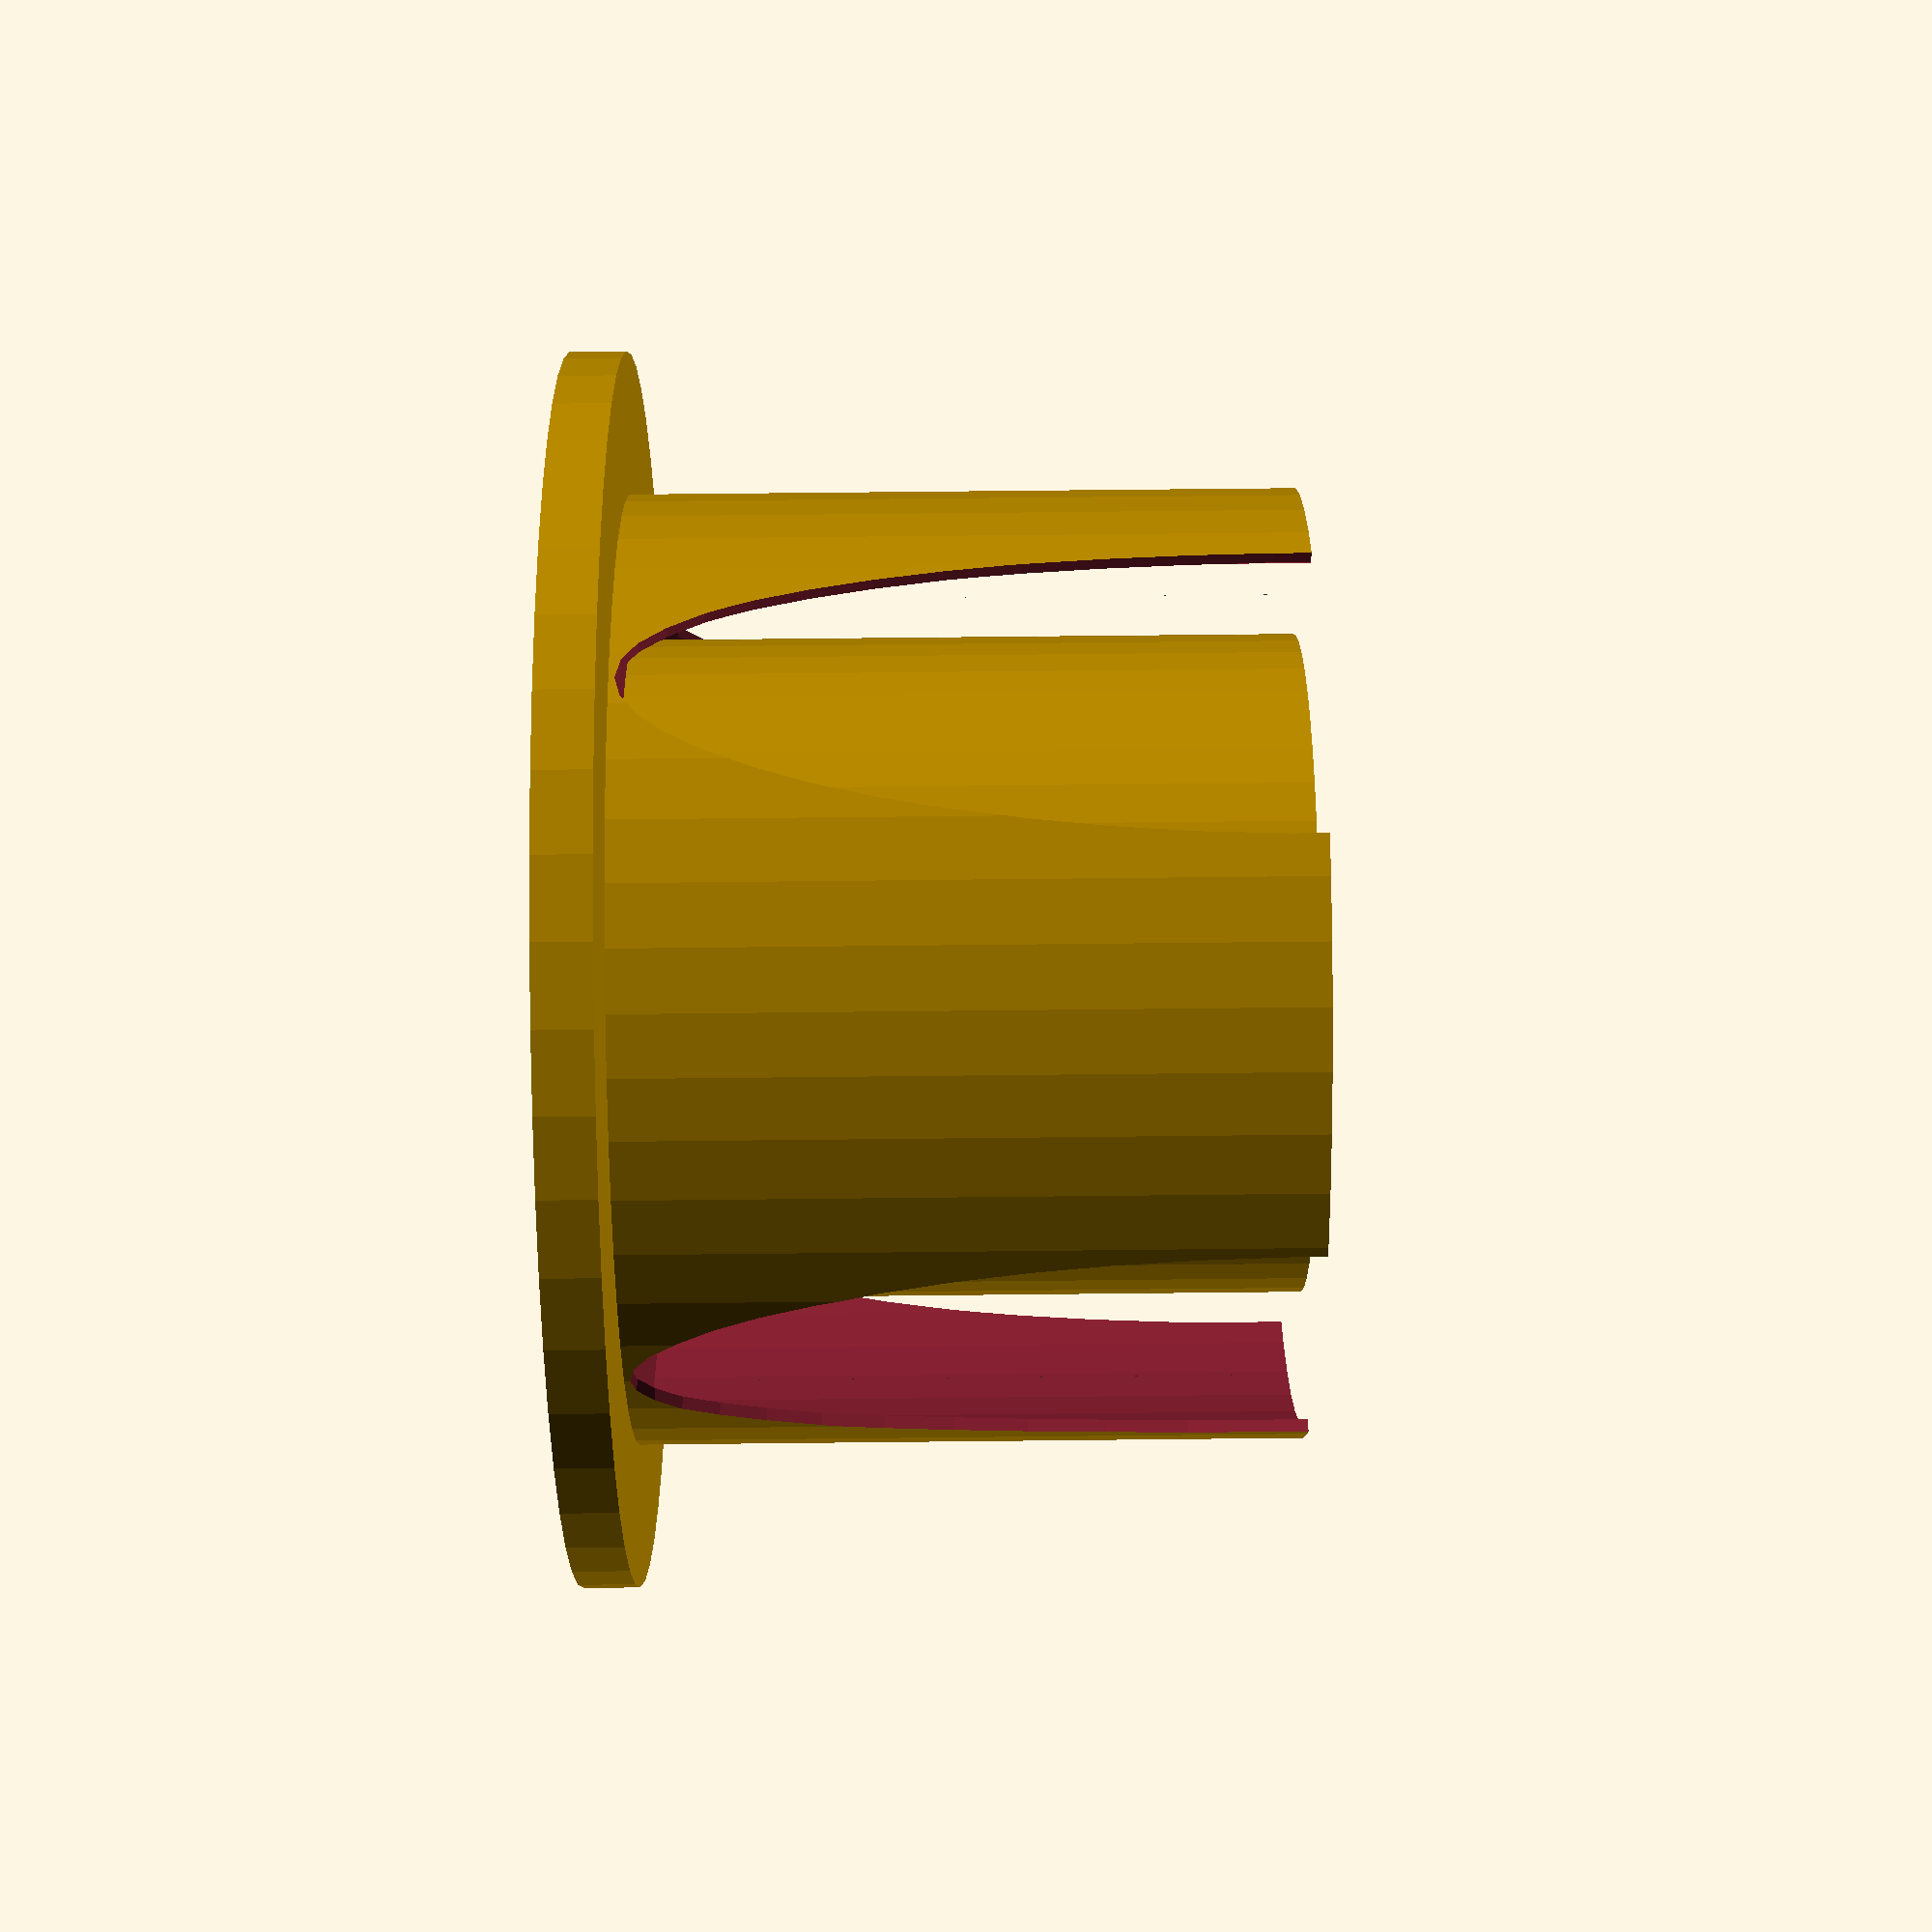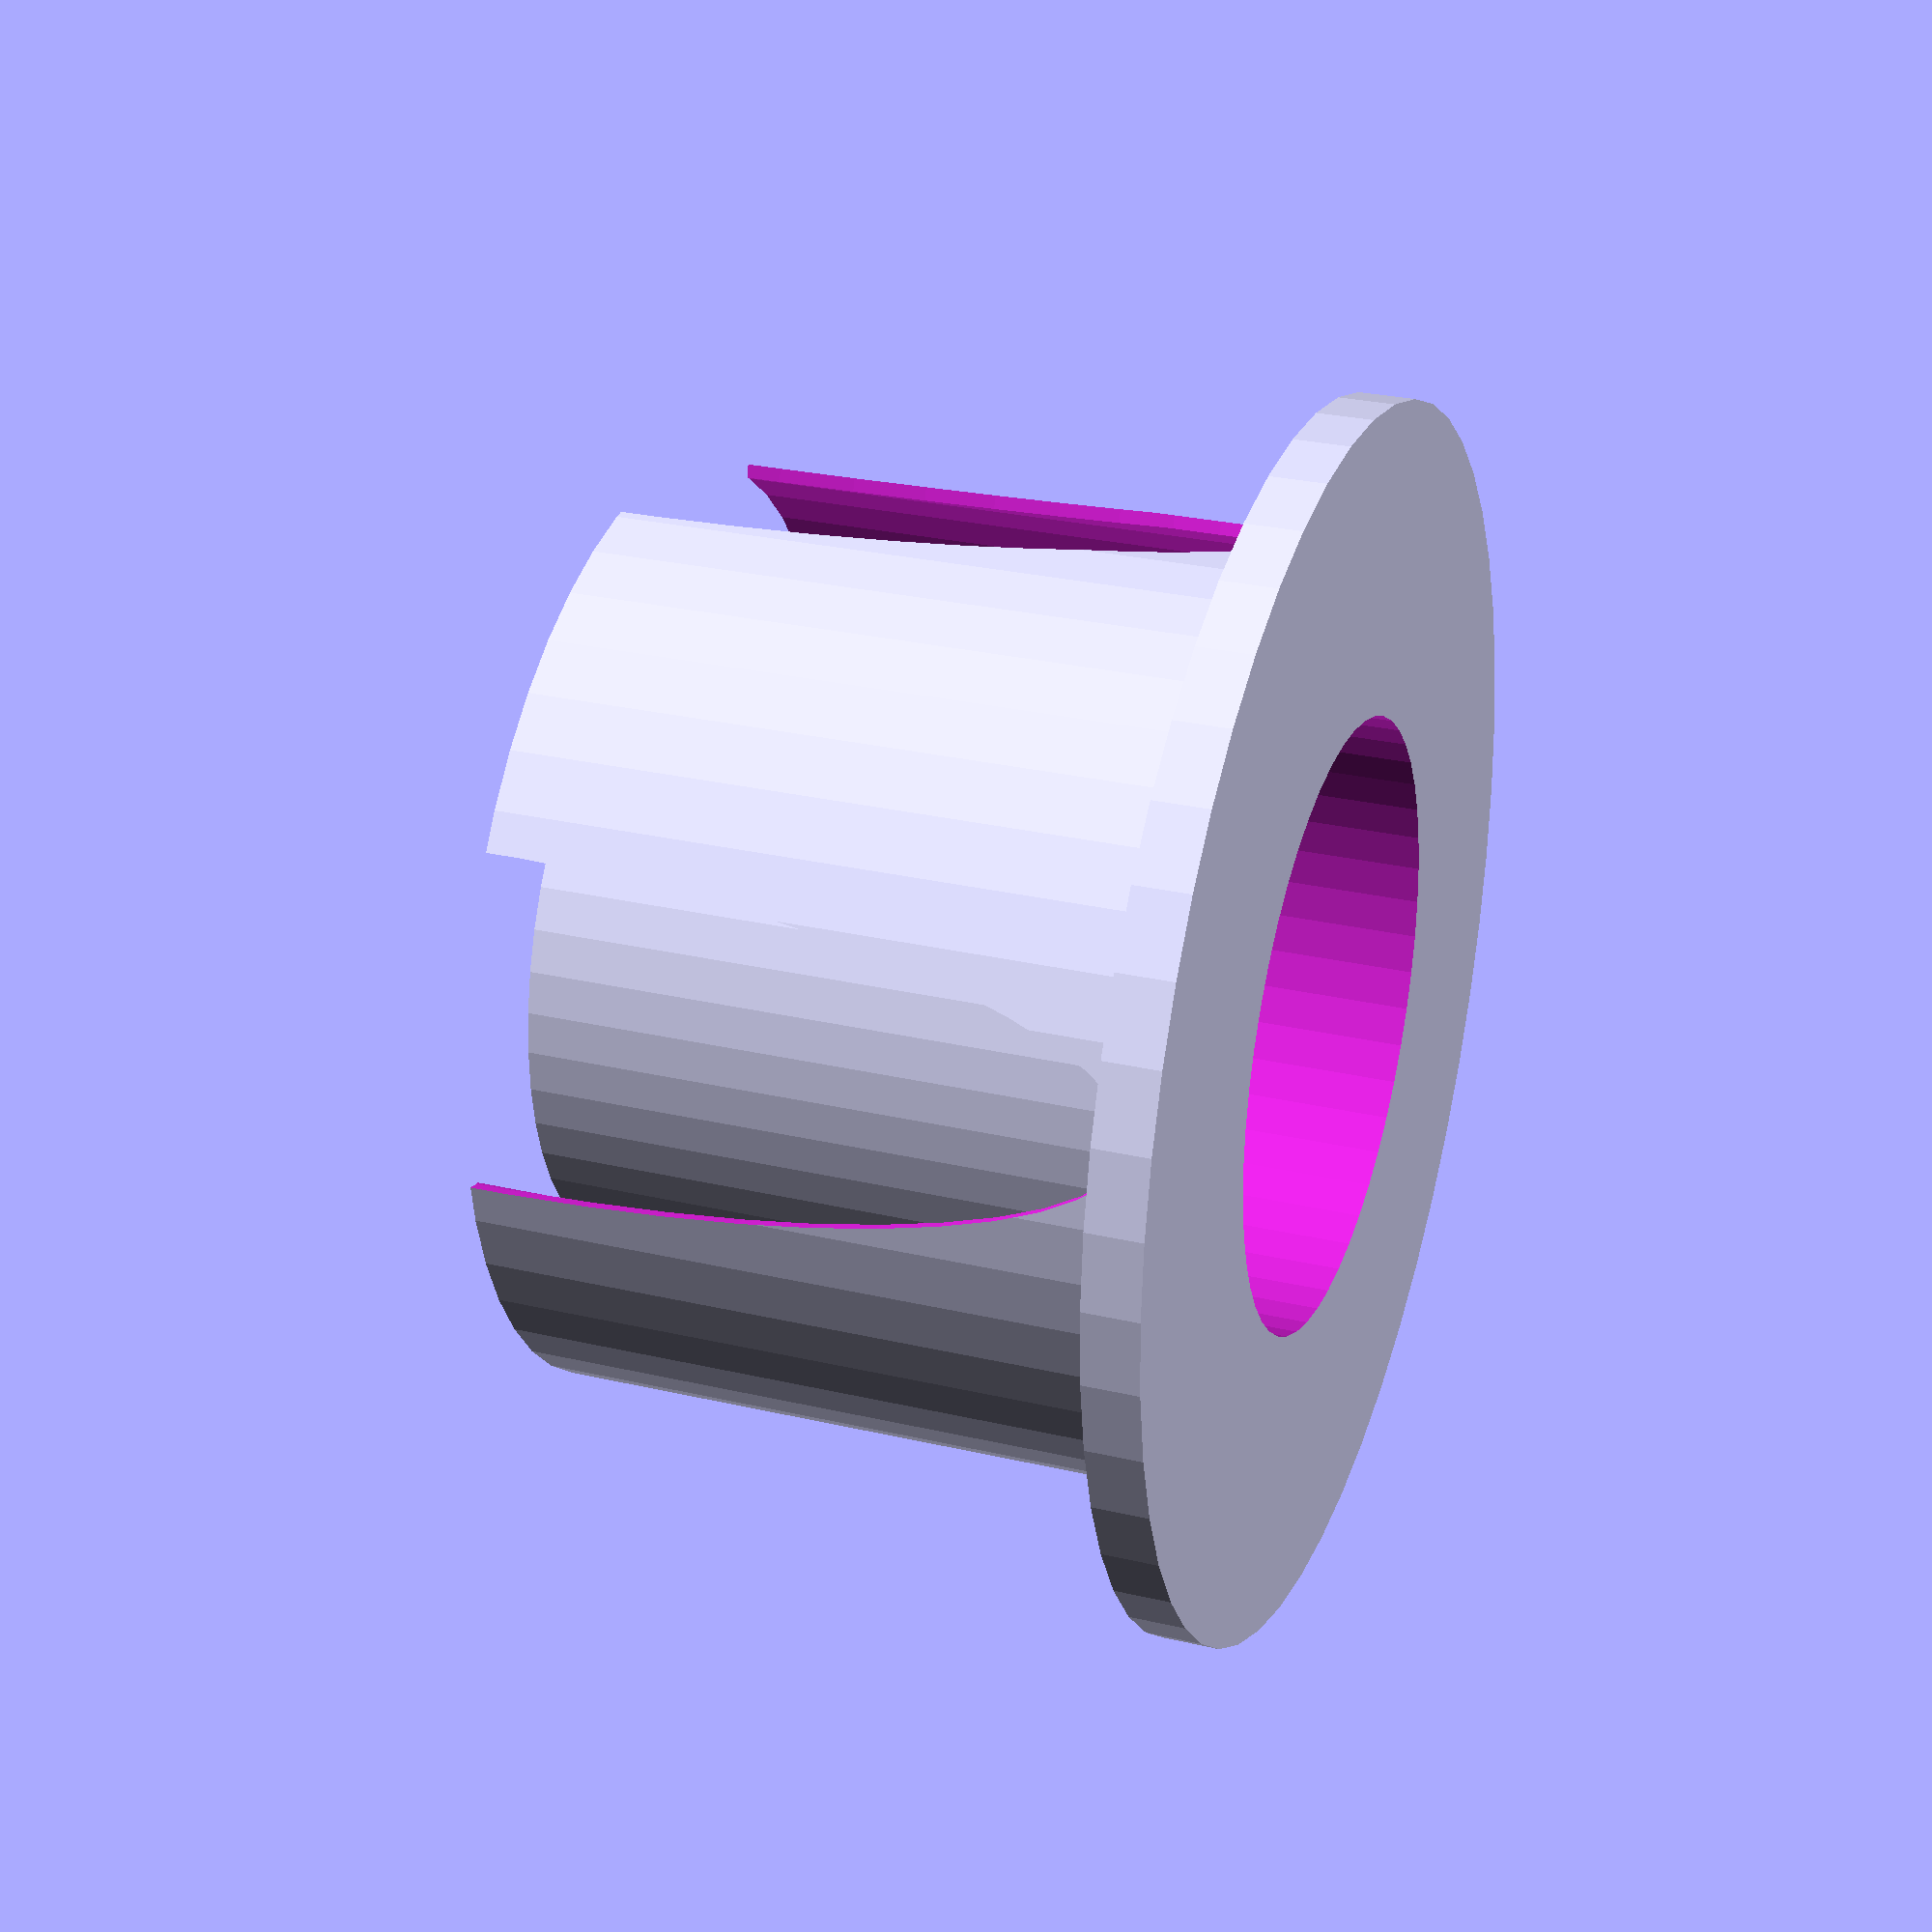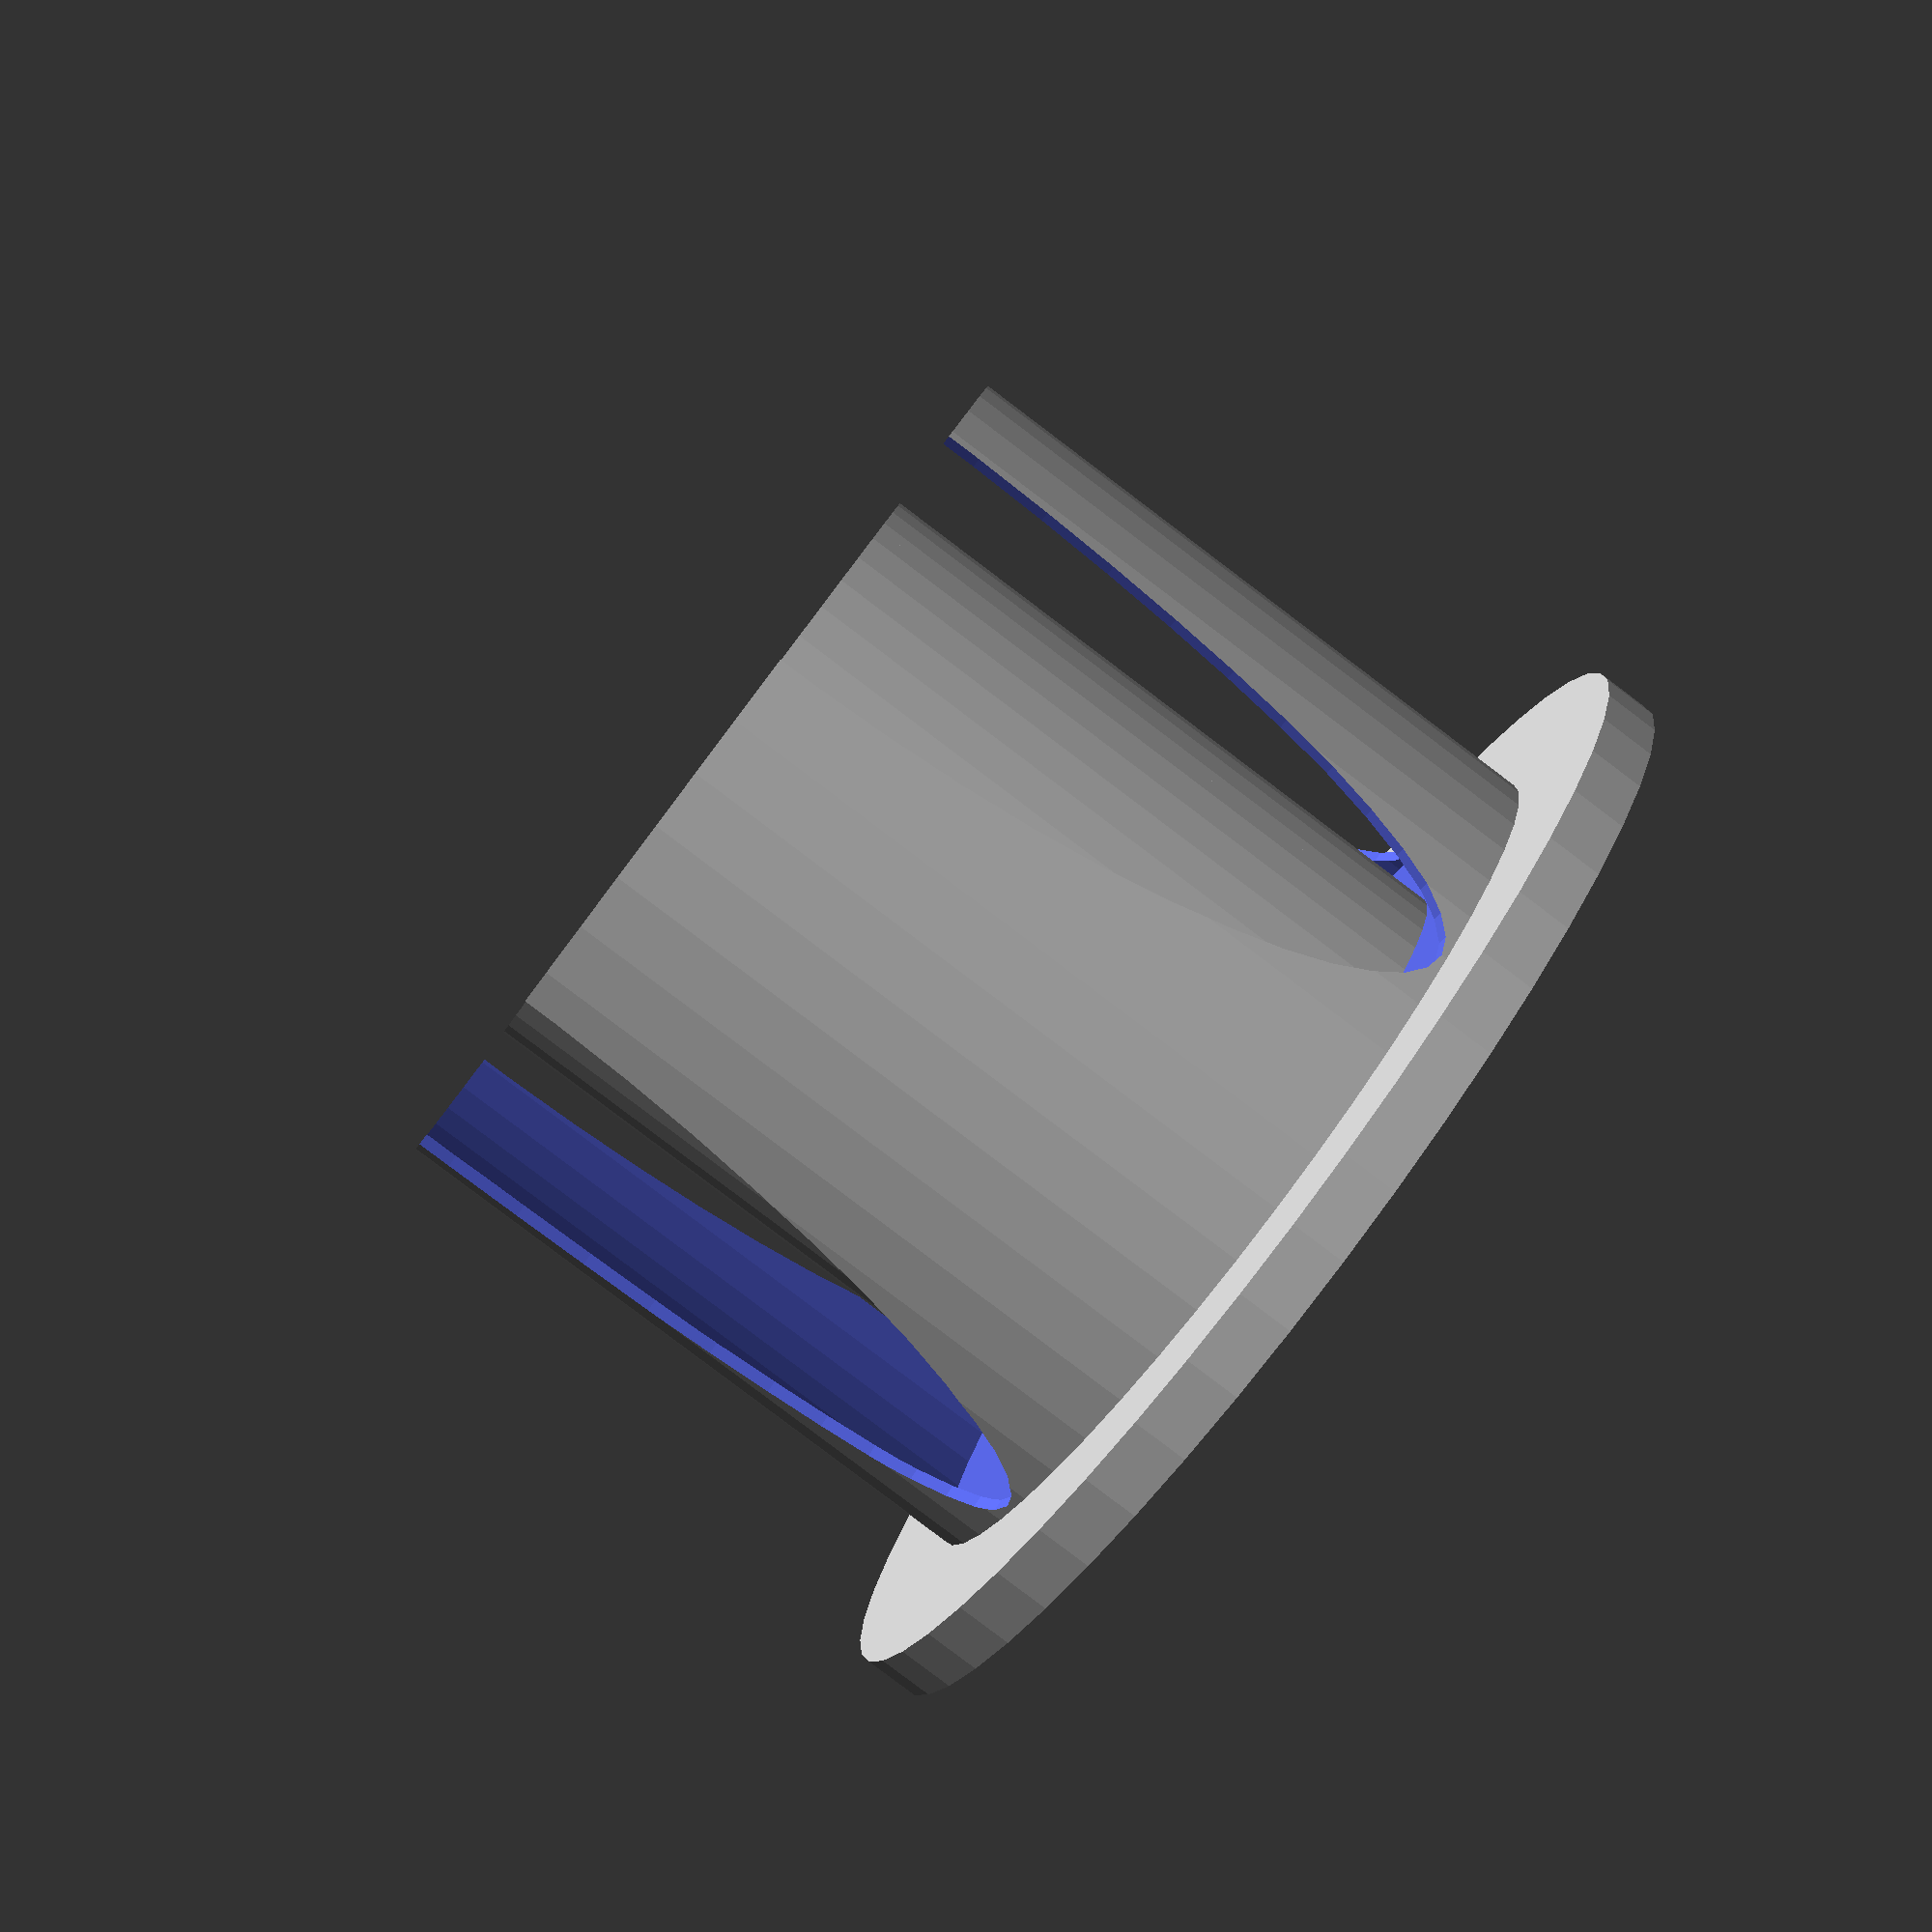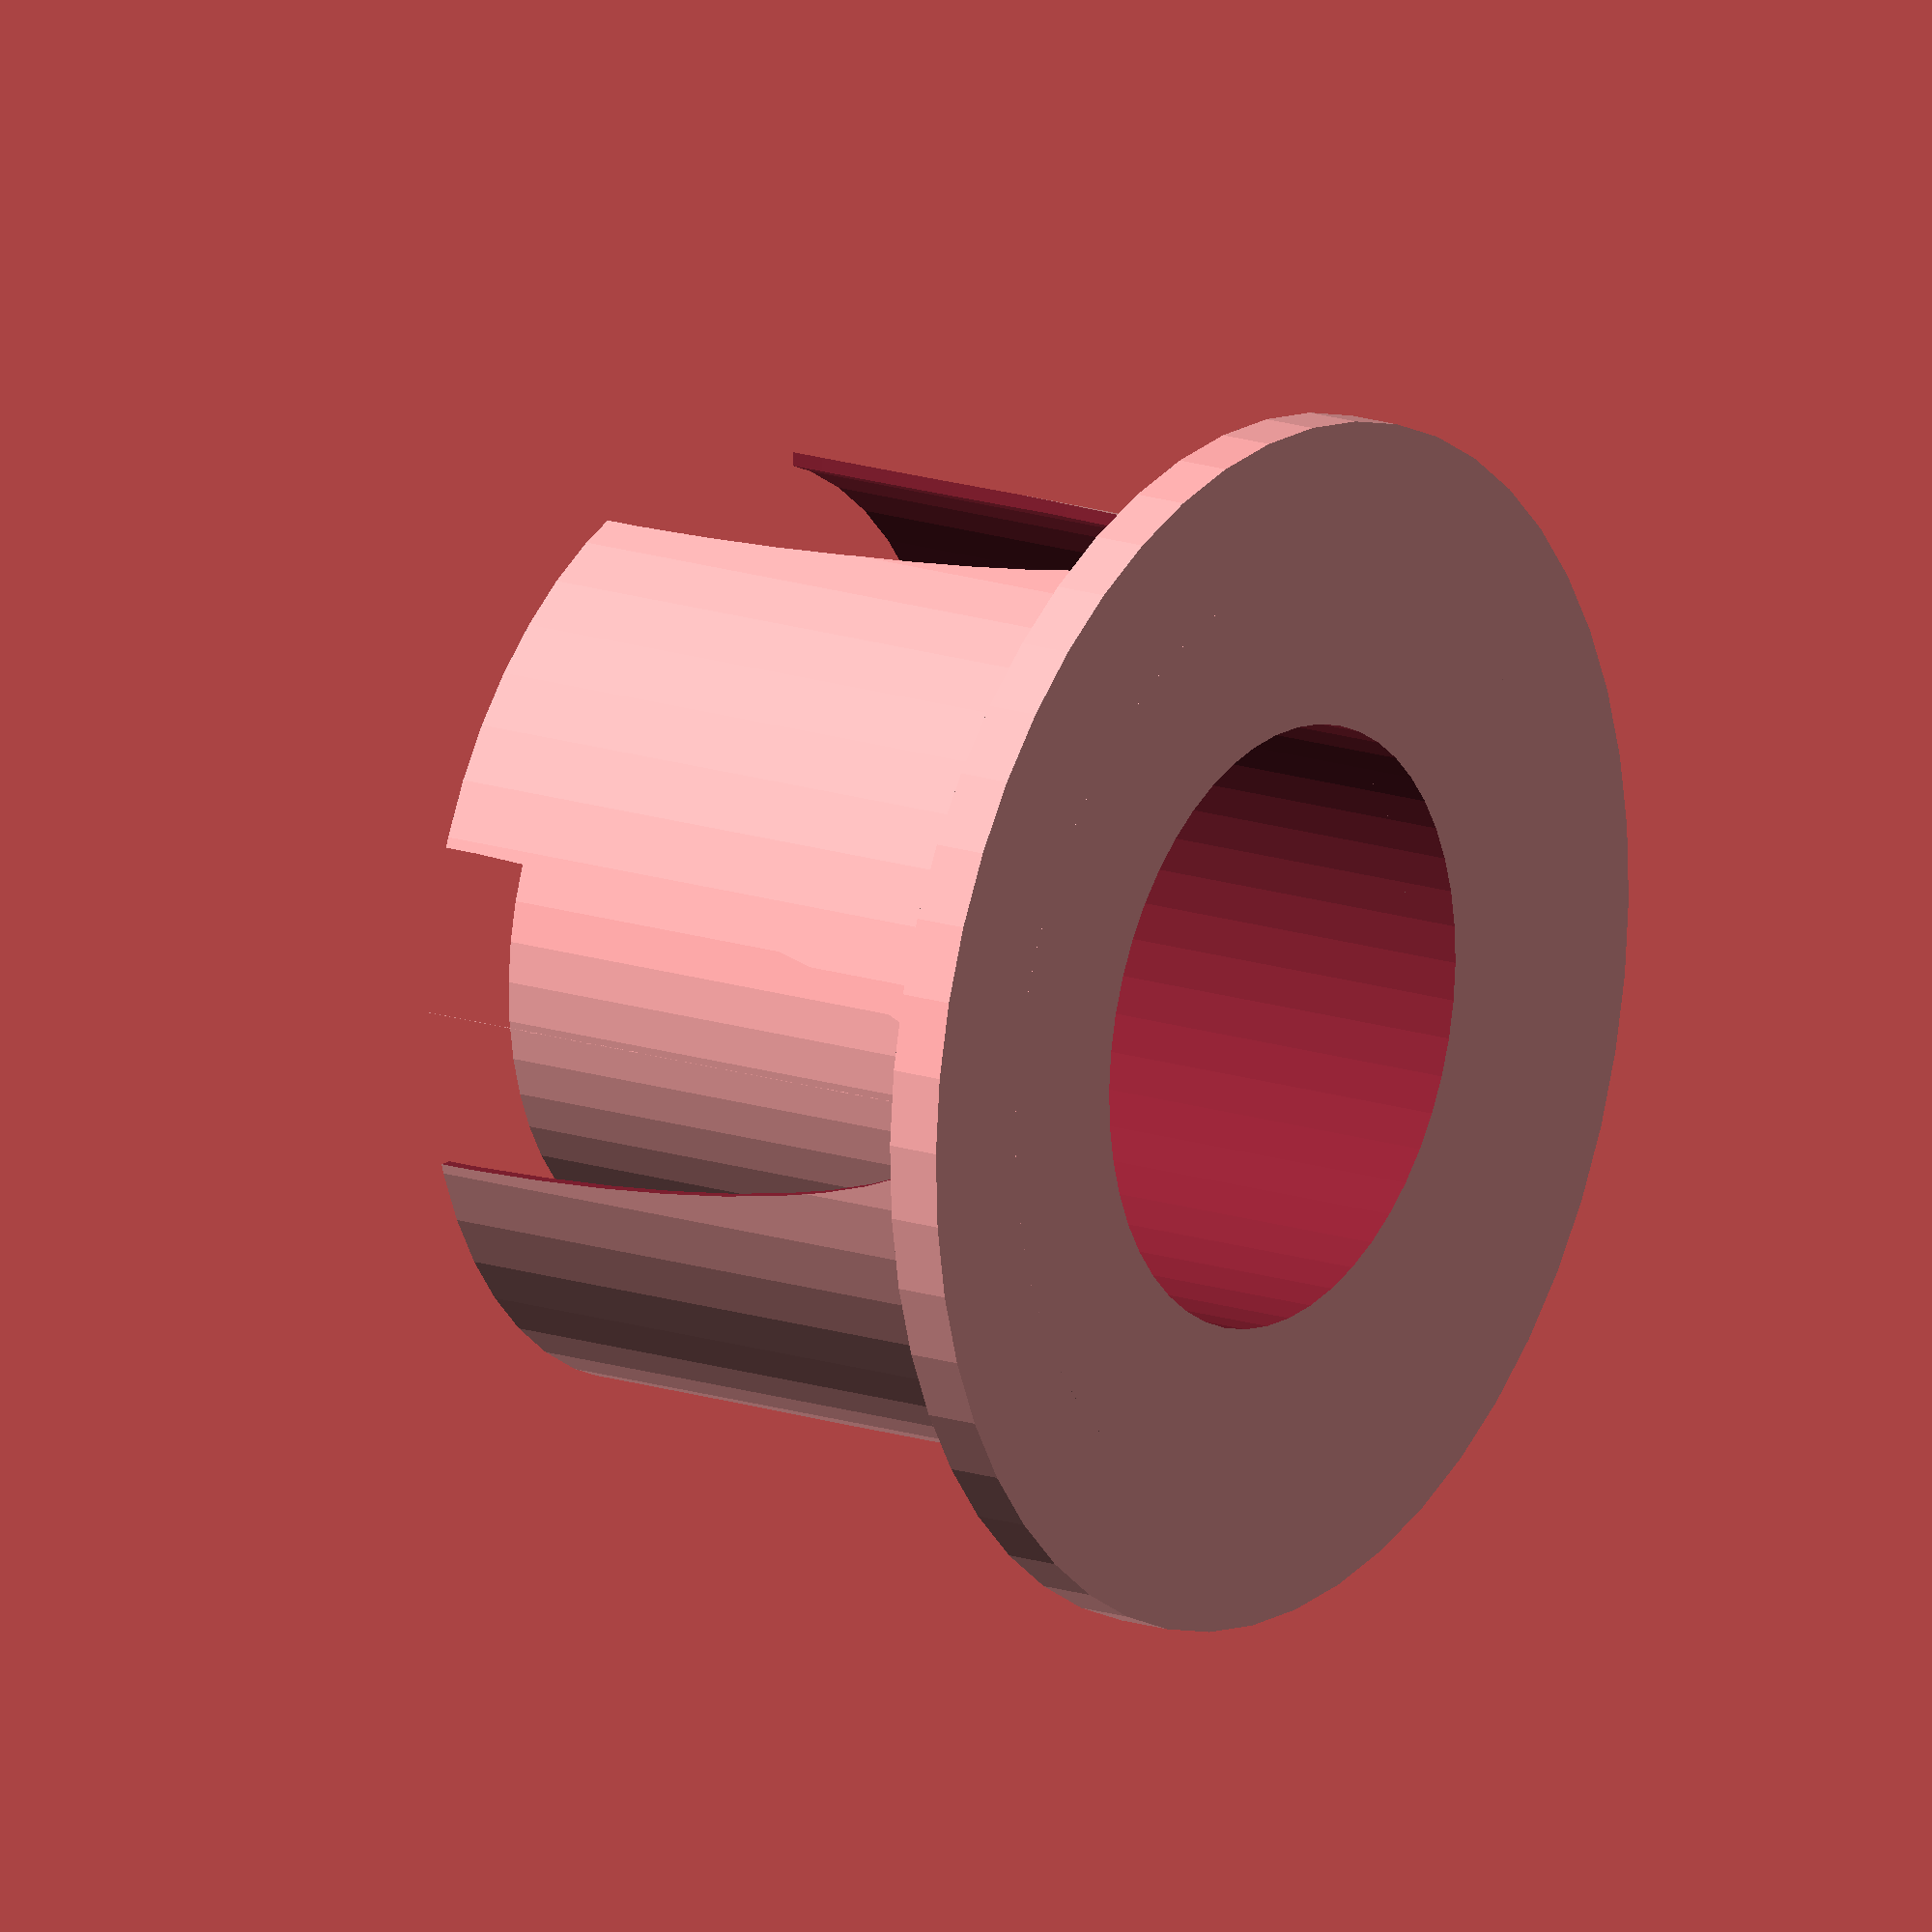
<openscad>
/* Open SCAD Name.: vinyl_stand_v1.scad
*  Copyright (c)..: 2017 www.DIY3DTech.com
*
*  Creation Date..: 11/26/2017
*  Description....: vinyl roll stand
*
*  Rev 1: Develop Model
*  Rev 2: 
*
*  This program is free software; you can redistribute it and/or modify
*  it under the terms of the GNU General Public License as published by
*  the Free Software Foundation; either version 2 of the License, or
*  (at your option) any later version.
*
*  This program is distributed in the hope that it will be useful,
*  but WITHOUT ANY WARRANTY; without even the implied warranty of
*  MERCHANTABILITY or FITNESS FOR A PARTICULAR PURPOSE.  See the
*  GNU General Public License for more details.
*/ 

/*------------------Customizer View-------------------*/

// preview[view:north, tilt:top]

/*---------------------Parameters---------------------*/


//inter-dia of outer tube in mm
tube_id         =   105; //[100:1:125]

//outer-dia of inter-tube in mm
tube_cen        =   75; //[50:1:75]

//height of holder in mm
tube_tall       =   75; //[50:1:100] 


/*-----------------------Execute----------------------*/

main_module();

/*-----------------------Modules----------------------*/

module main_module(){ //create module
    difference() {
            union() {//start union
                
                //created extended base to prevent tipping
                translate ([0,0,6.35/2]) rotate ([0,0,0]) cylinder(6.35,(tube_id+35)/2,(tube_id+35)/2,$fn=50,true);
                //create main body
                translate ([0,0,(tube_tall+6.35)/2]) rotate ([0,0,0]) cylinder(tube_tall+6.35,(tube_id+3)/2,(tube_id+3)/2,$fn=50,true);
                 
                        
                    } //end union
                    
                //remove center to save plastic and time 
                translate ([0,0,(tube_tall)/2]) rotate ([0,0,0]) cylinder(tube_tall+30,(tube_cen-5)/2,(tube_cen-5)/2,$fn=50,true);
                    
                 //knock out center   
                translate ([0,0,(tube_tall/2)+7]) rotate ([0,0,0]) knock_out(tube_id,tube_cen,tube_tall+1);
            
            //create flower like knockouts with oval    
            translate ([(tube_id/2)-1,0,(tube_tall)+7]) rotate ([0,90,0])    oval(tube_tall,tube_tall/4,5, center = true);
            translate ([-(tube_id/2)+1,0,(tube_tall)+7]) rotate ([0,90,0])    oval(tube_tall,tube_tall/4,5, center = true);
            translate ([0,(tube_id/2)-1,(tube_tall)+7]) rotate ([90,90,0])    oval(tube_tall,tube_tall/4,5, center = true);
            translate ([0,-(tube_id/2)+1,(tube_tall)+7]) rotate ([90,90,0])    oval(tube_tall,tube_tall/4,5, center = true);
                    
                           
    //start subtraction of difference
                                               
    } //end difference
}//end module

module knock_out(ko_od,ko_id,ko_tall){ //create module
    difference() {
            union() {//start union
                
                //create outer shell
                translate ([0,0,0]) rotate ([0,0,0]) cylinder(ko_tall,ko_od/2,ko_od/2,$fn=50,true);
                 
                        
                    } //end union
                            
    //start subtraction of difference
                 
                //create inter knockout
                translate ([0,0,(5/2)]) rotate ([0,0,0]) cylinder(ko_tall+5,ko_id/2,ko_id/2,$fn=50,true);
                                               
    } //end difference
}//end module

module oval(w,h, height, center = true) //create oval
    {
        scale([1, h/w, 1]) cylinder(h=height, r=w, $fn=50,center=center);
    }//end module

                 
/*----------------------End Code----------------------*/
//translate ([0,0,0]) rotate ([0,0,0]) cylinder(5,3,3,true);
//translate ([0,0,0]) rotate ([0,0,0]) cube([18,18,18],true);
//translate ([0,0,0]) sphere($fn = 0, $fa = 12, $fs = 2, r = 1);
//translate ([0,0,0]) rotate ([0,0,0]) rounded (15,15,1,1,true);
</openscad>
<views>
elev=288.1 azim=16.6 roll=269.4 proj=p view=wireframe
elev=152.8 azim=77.9 roll=70.1 proj=p view=wireframe
elev=263.9 azim=50.0 roll=127.0 proj=p view=solid
elev=163.7 azim=358.6 roll=55.6 proj=o view=wireframe
</views>
